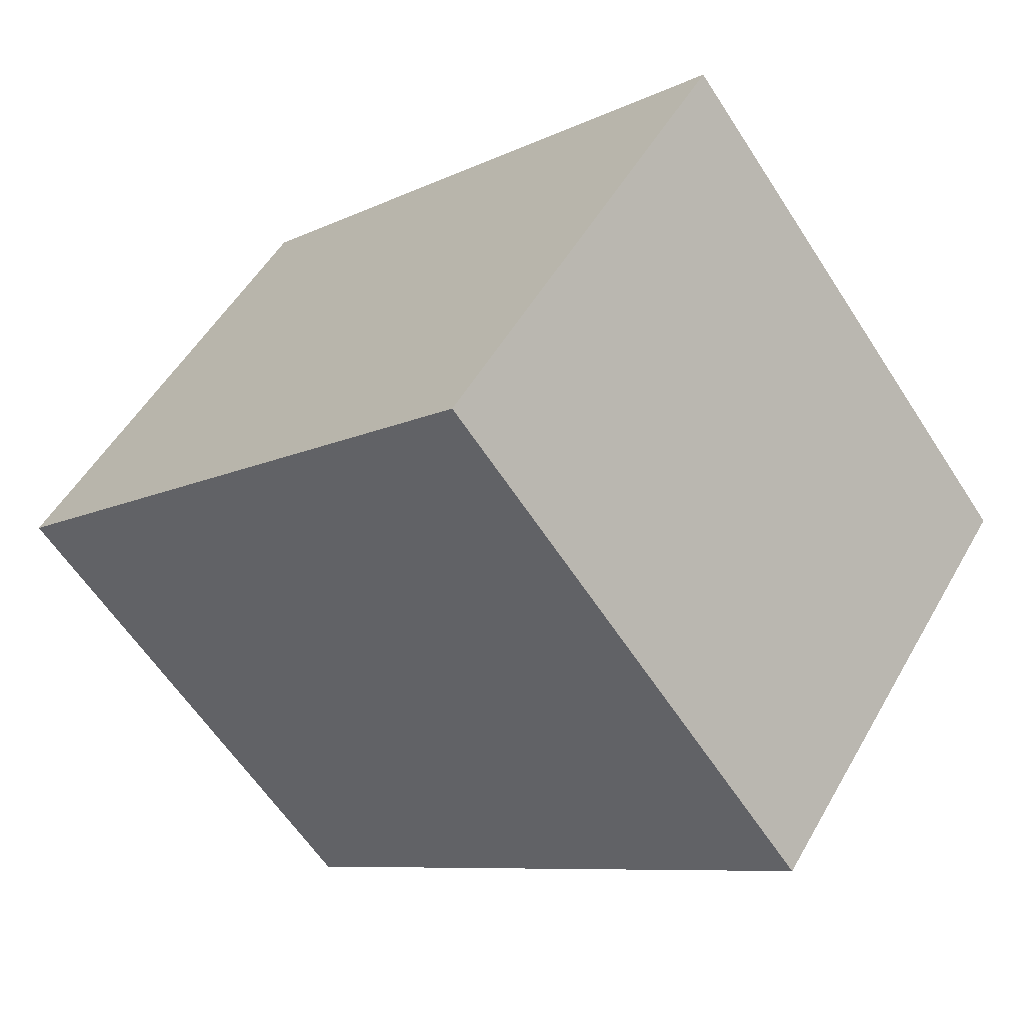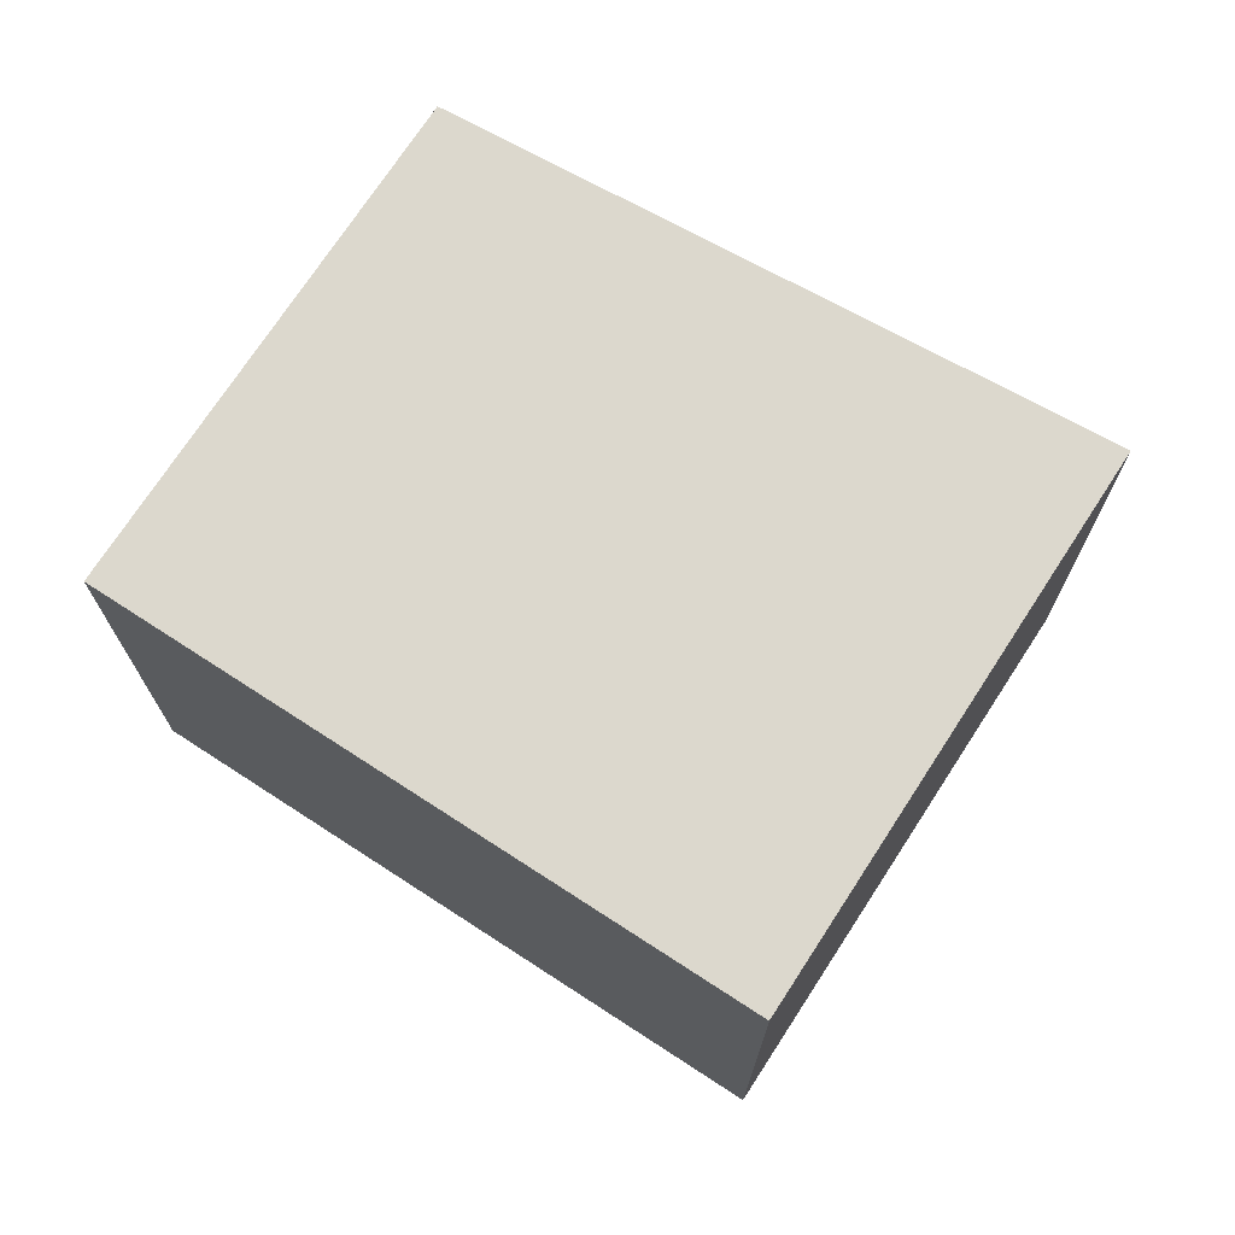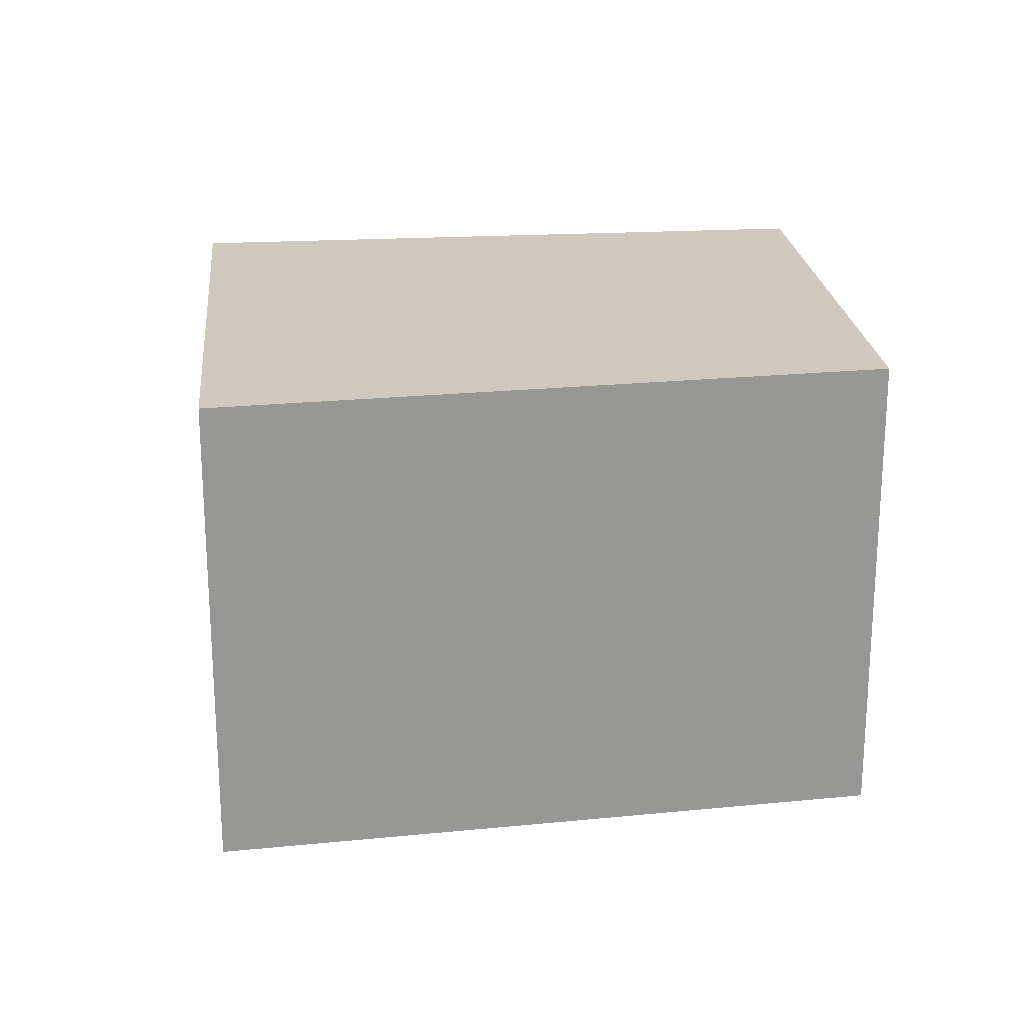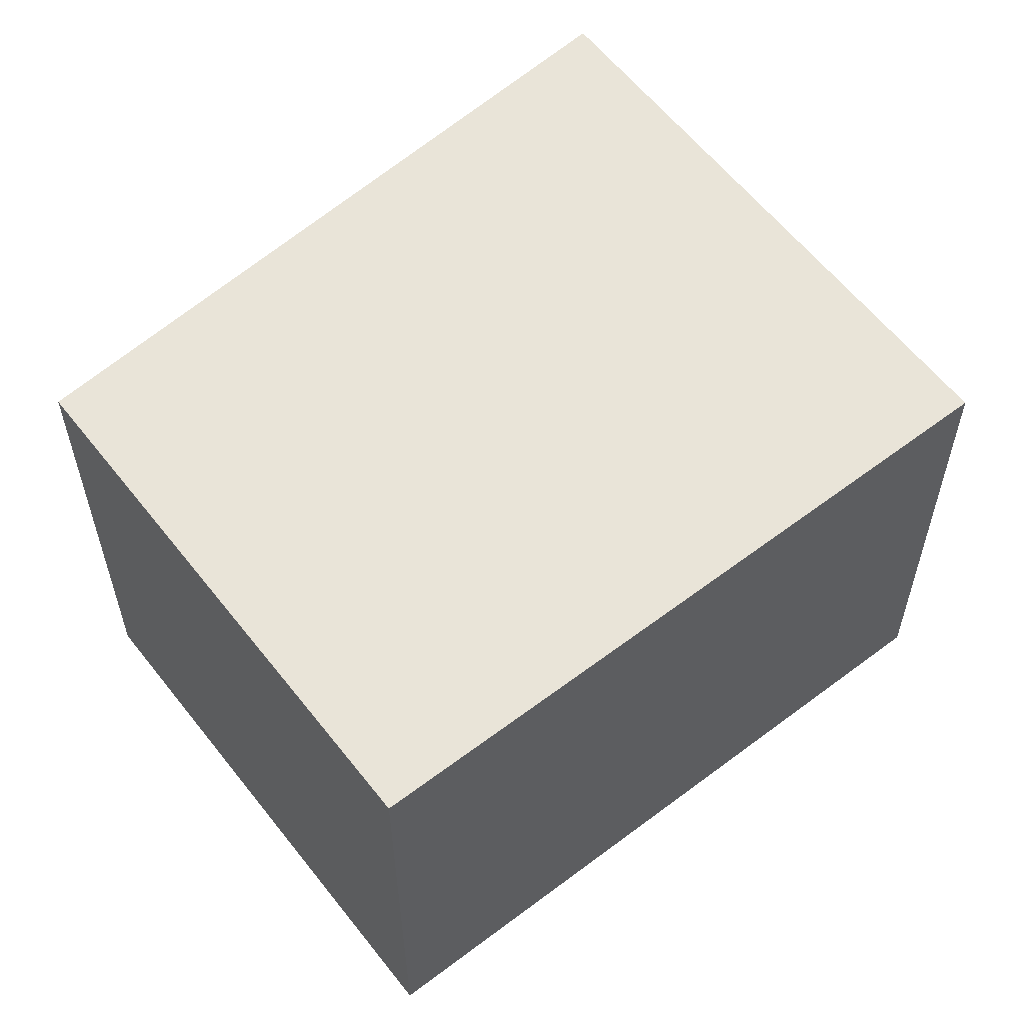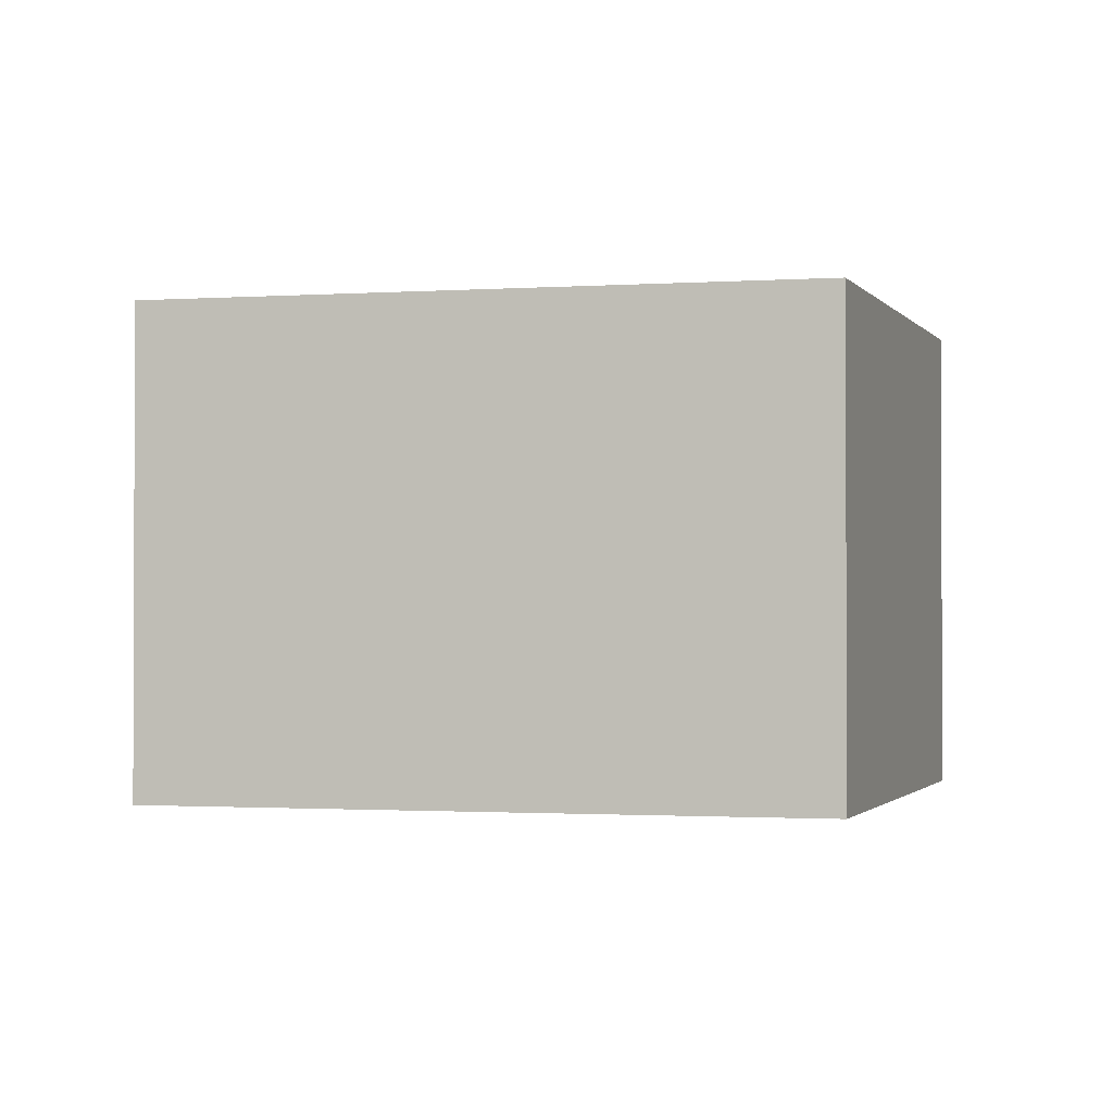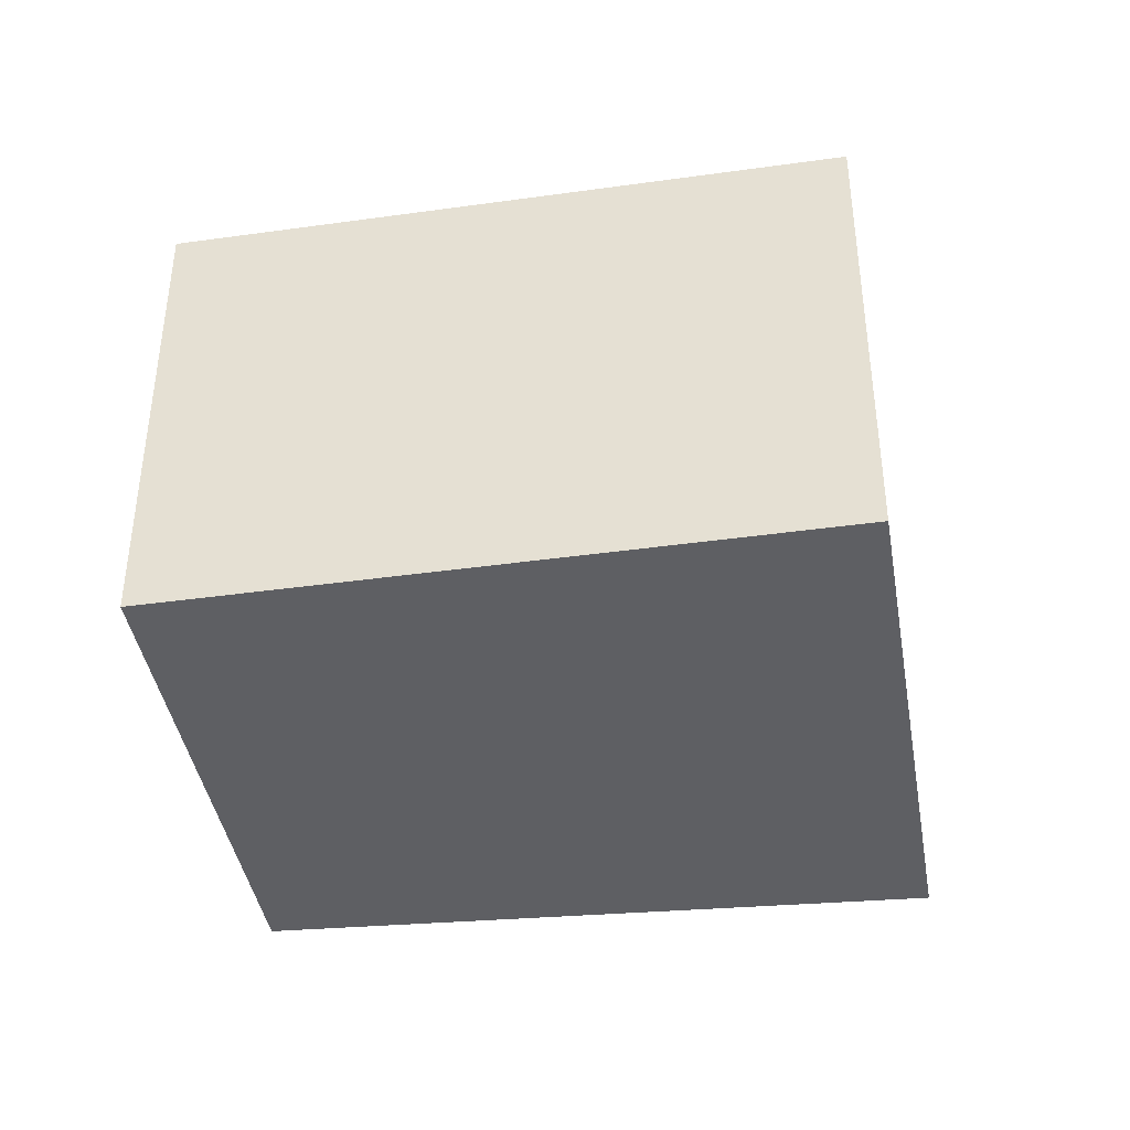
<metadata>
{"format":"obj","ext":"obj","renderer":"f3d","projection":"perspective","resolution":1024,"background":"white","views":[{"elev":50.6,"azim":-151.4,"up":"+Z"},{"elev":72.6,"azim":-109.2,"up":"+Y"},{"elev":22.3,"azim":32.2,"up":"+Y"},{"elev":-30.3,"azim":-179.9,"up":"+Z"},{"elev":-1.3,"azim":55.8,"up":"+Y"},{"elev":-41.3,"azim":-132.6,"up":"+Y"}]}
</metadata>
<code>
v  0 1.644 1.007e-16
v  2.934 1.644 0.007
v  1.828 1.644 -1.418
v  1.213 1.644 1.564
v  1.828 8.683e-17 -1.418
v  0 0 0
v  1.213 -9.577e-17 1.564
v  2.934 -4.286e-19 0.007
g defaultobject
f 1 2 3
f 2 1 4
f 5 1 3
f 1 5 6
f 6 4 1
f 4 6 7
f 7 2 4
f 2 7 8
f 8 3 2
f 3 8 5
f 5 7 6
f 7 5 8

</code>
